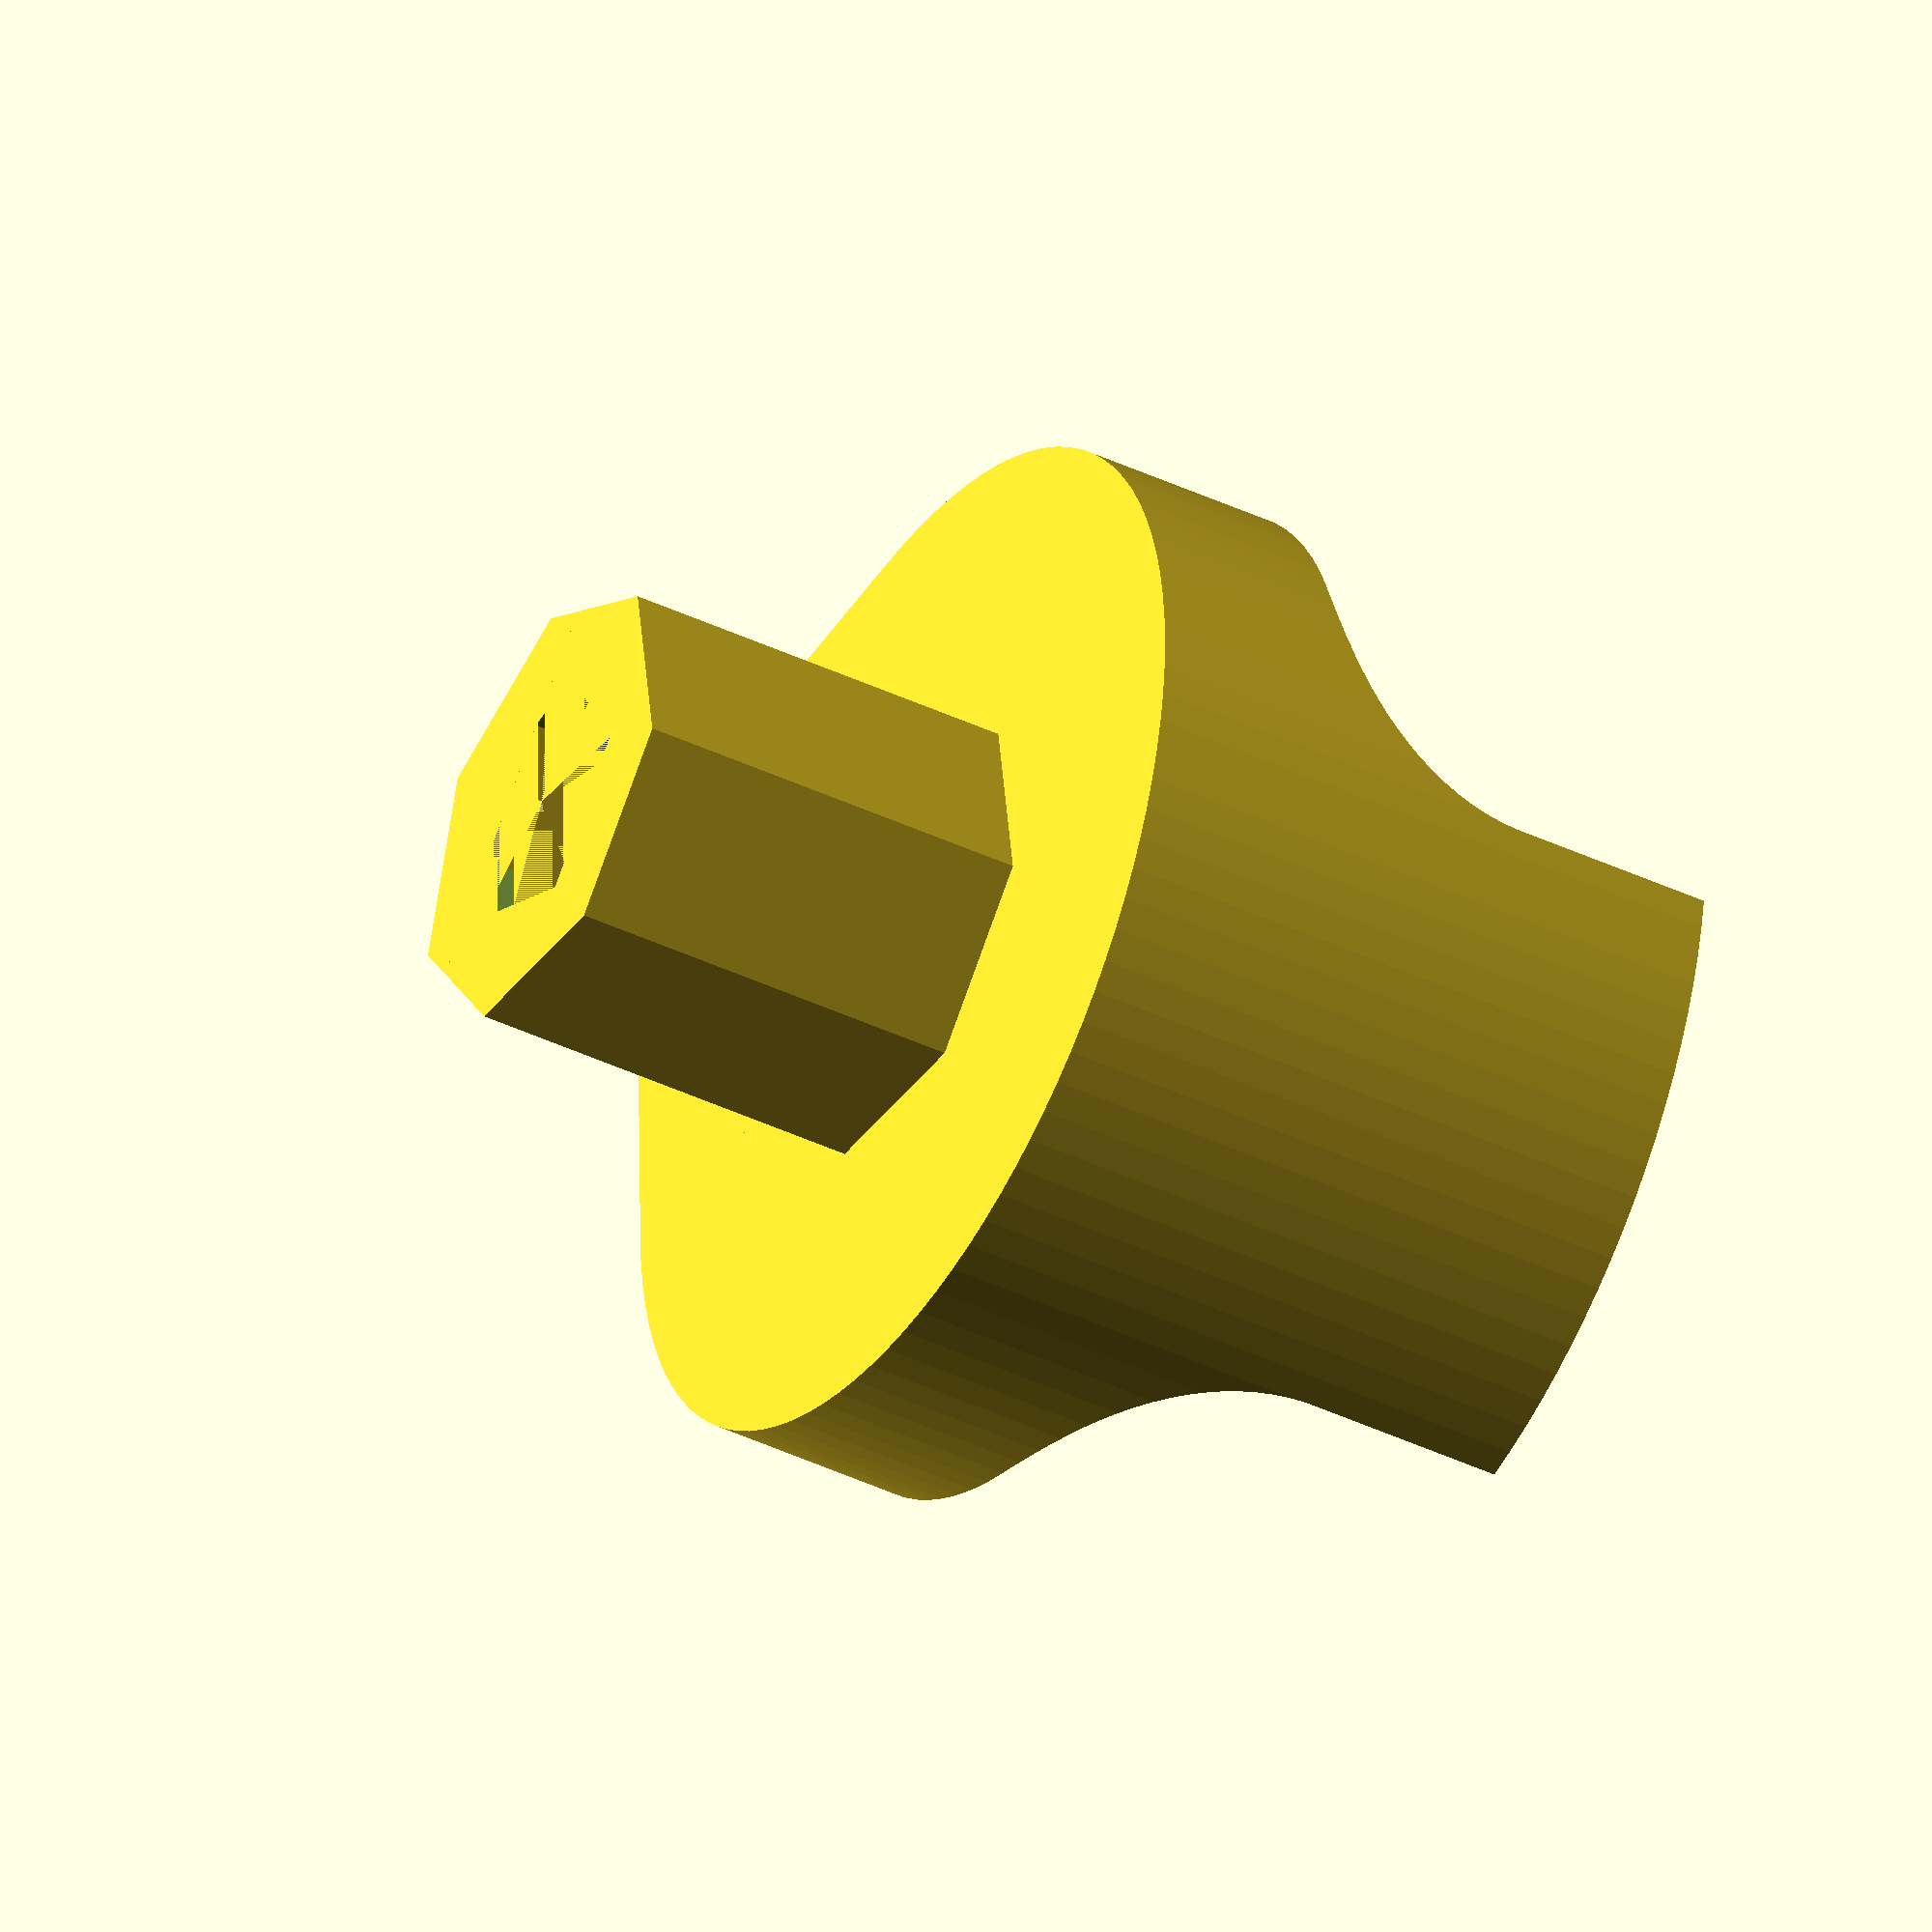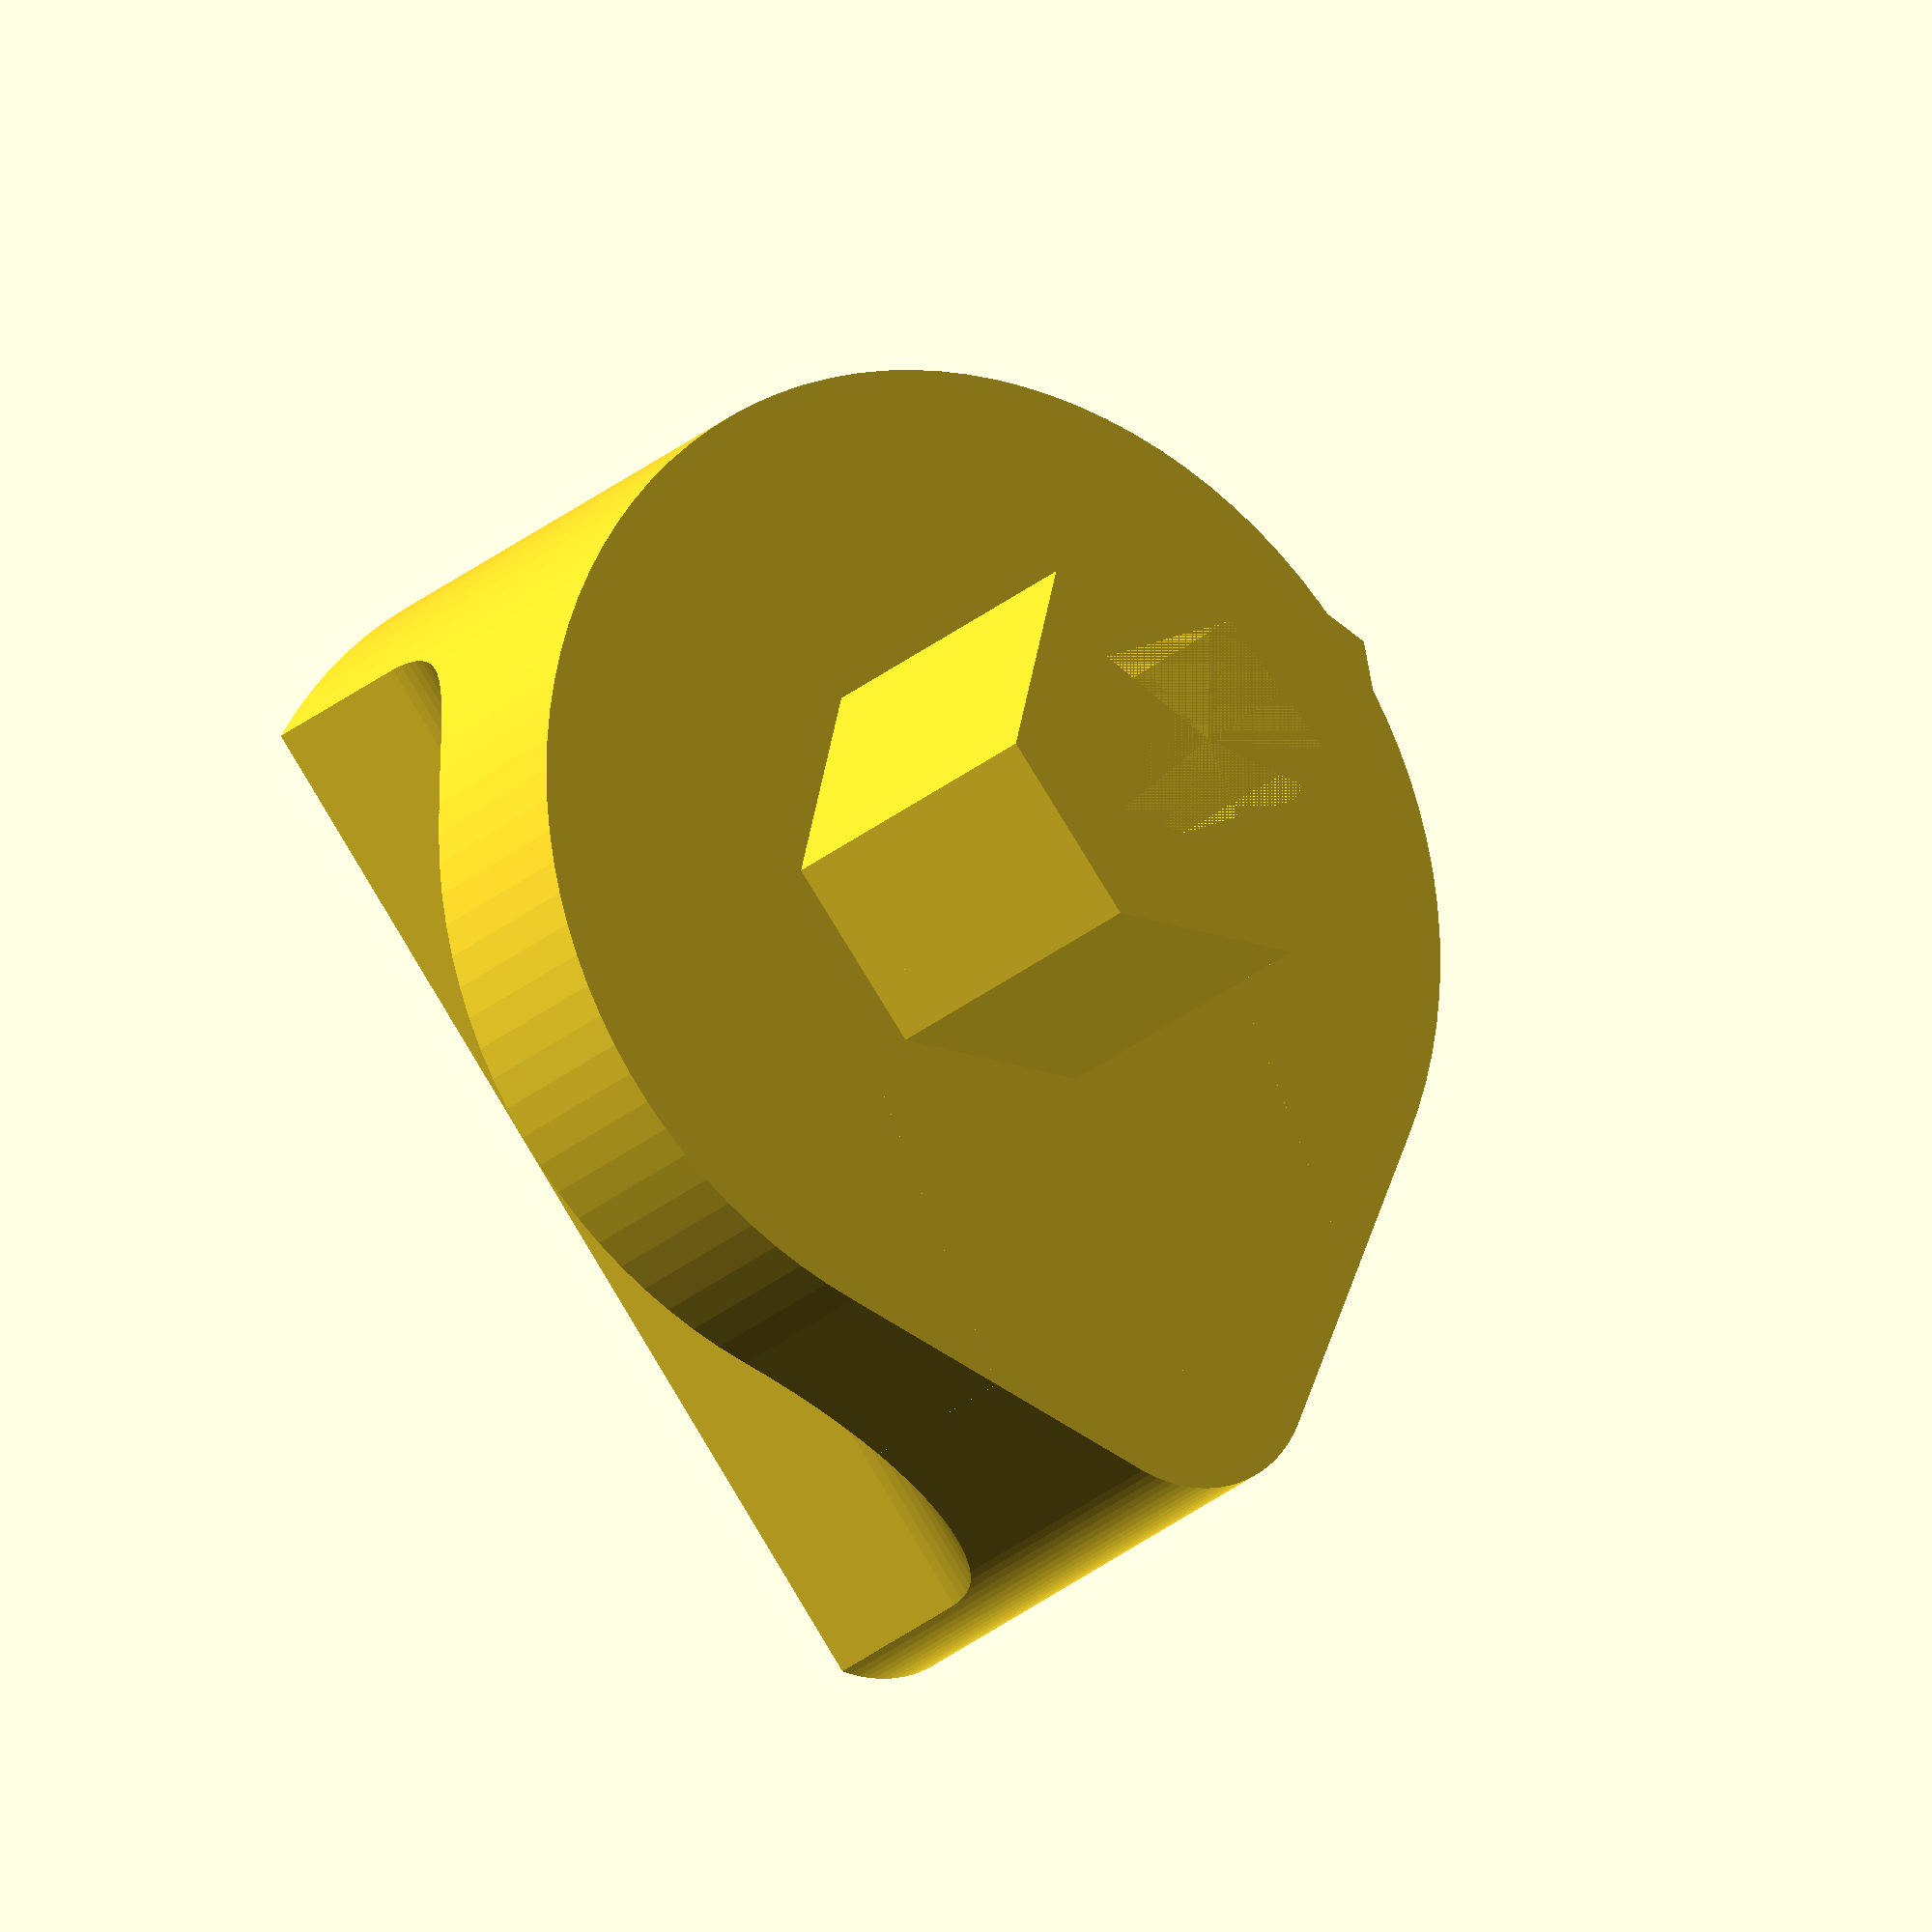
<openscad>
/*
HVAC Knob
Date: 2022-06-20
# NOTES
* The units are in milimeters, unless commented otherwise.
* when the knob is printed on an ender 3 d


*/
$fa=.01; // "disable" the angular minumum.
print_resolution=1;
resolution=print_resolution * ($preview?20:1);
$fs=resolution/4; // Convert to ni-quest Resolution 

// primative Head 
    knobHeight = 15;
    majorDiameter = 25;
    minorDiameter = 7;
// gripCuts
    cutAngle = 12;// This value is in degrees
    cornerRadius = 5;
// neck
    neckHeight = 10;
    stemOD = 11;
    stemID = 6.5;
    DcutHeight = 16.5;
    DcutOffset = 2;
// Finishing Touches
    smooth_rad=2;

knob();

module knob(){
    difference(){
        smooth_head();
        difference(){
            translate([0, 0, -neckHeight])cylinder(DcutHeight,d= stemID);
            translate([DcutOffset, -(stemOD / 2), -neckHeight])cube([stemOD, stemOD, DcutHeight]);
        }
    }
    
    neck(neckHeight, stemOD, stemID);
    
    module smooth_head()
        if($preview)
            head();
        else minkowski(5){
            head();
            sphere(r= smooth_rad);}
            
    module head(){
        difference(){
            primativeHead(knobHeight, majorDiameter, minorDiameter);
                gripCuts(cutAngle, cornerRadius);
                mirror([0, 1, 0])gripCuts(cutAngle, cornerRadius);
            
        }
        
        module primativeHead(knobHeight, majorDiameter, minorDiameter){
            hull(){
                cylinder(knobHeight, d= majorDiameter, $fn= 100);//Major 
                translate([majorDiameter / 2, 0, 0])
                    cylinder(knobHeight, d= minorDiameter, $fn= 100);// Minor
                }
            }
            
        module gripCuts(cutAngle, cornerRadius){
            translate([0, (majorDiameter - minorDiameter) + (cornerRadius/ 2), knobHeight])
                rotate([0,0, -cutAngle])// rotate's values are in degrees
                    minkowski(convexity= 4){
                        cube([majorDiameter* 2, majorDiameter -cornerRadius, knobHeight -cornerRadius],center= true);
                            sphere(r= cornerRadius, $fn= 75);
                    }
            }
        }
    
    module neck(neckHeight, stemOD, stemID){
        // this will likely be fine but will need some fine tuning. the stemID will like be wrong.
        difference(){
            translate([0, 0, -neckHeight])cylinder(neckHeight,d= stemOD);
                difference(){
                    translate([0, 0, -neckHeight])cylinder(DcutHeight,d= stemID);
                        translate([DcutOffset, -(stemOD / 2), -neckHeight])cube([stemOD, stemOD, DcutHeight]);
                    }
        }
                
    }
}

</openscad>
<views>
elev=41.0 azim=317.0 roll=239.8 proj=o view=wireframe
elev=20.8 azim=114.9 roll=149.0 proj=o view=solid
</views>
